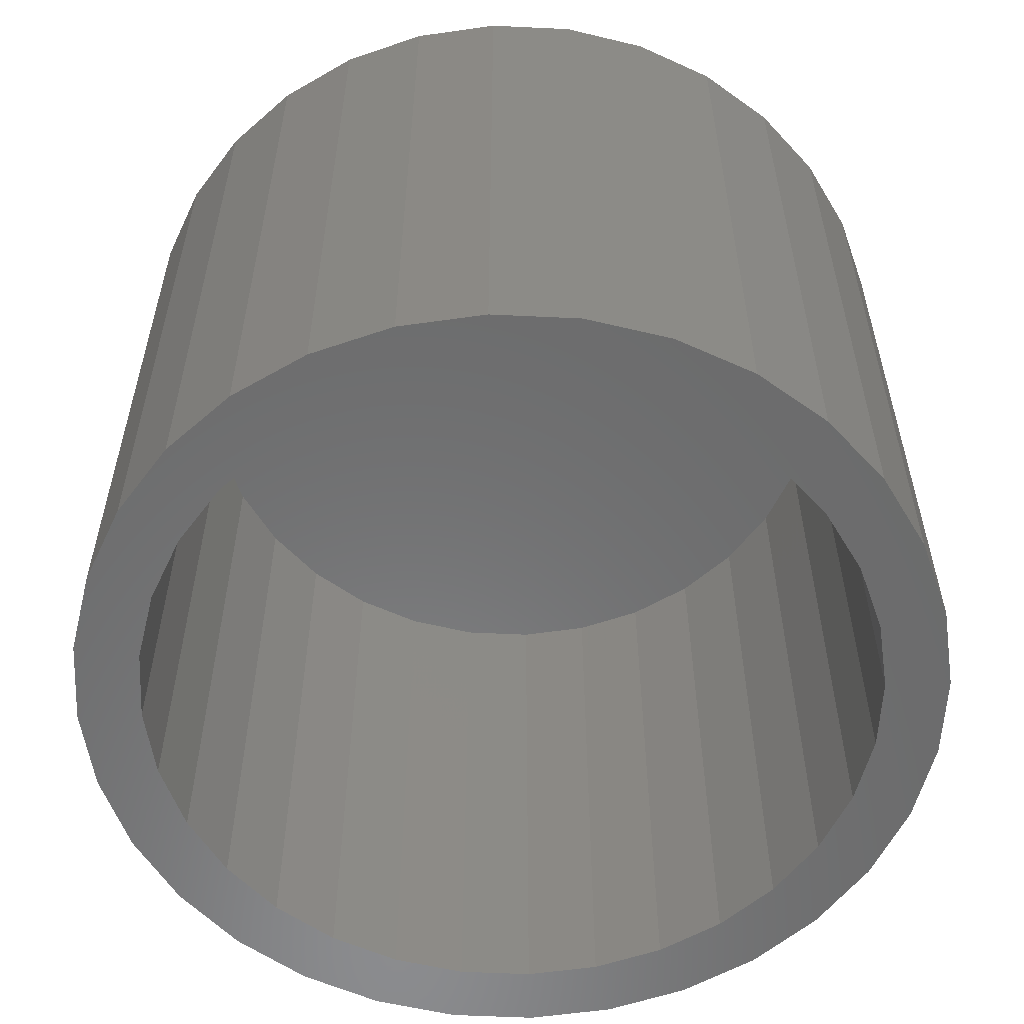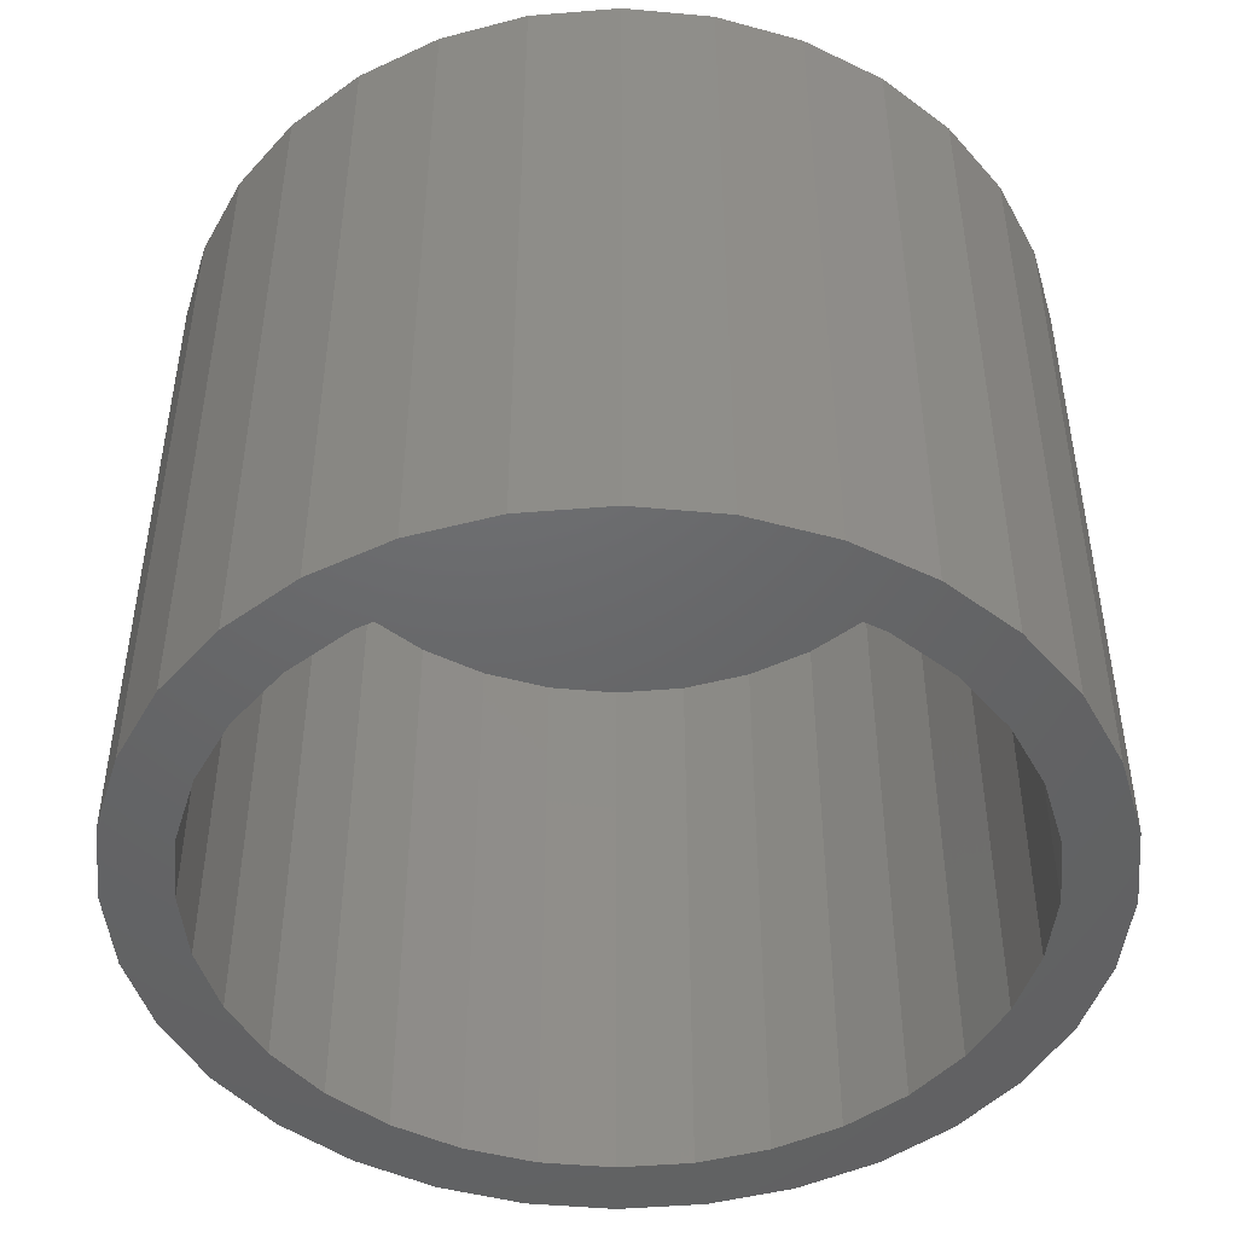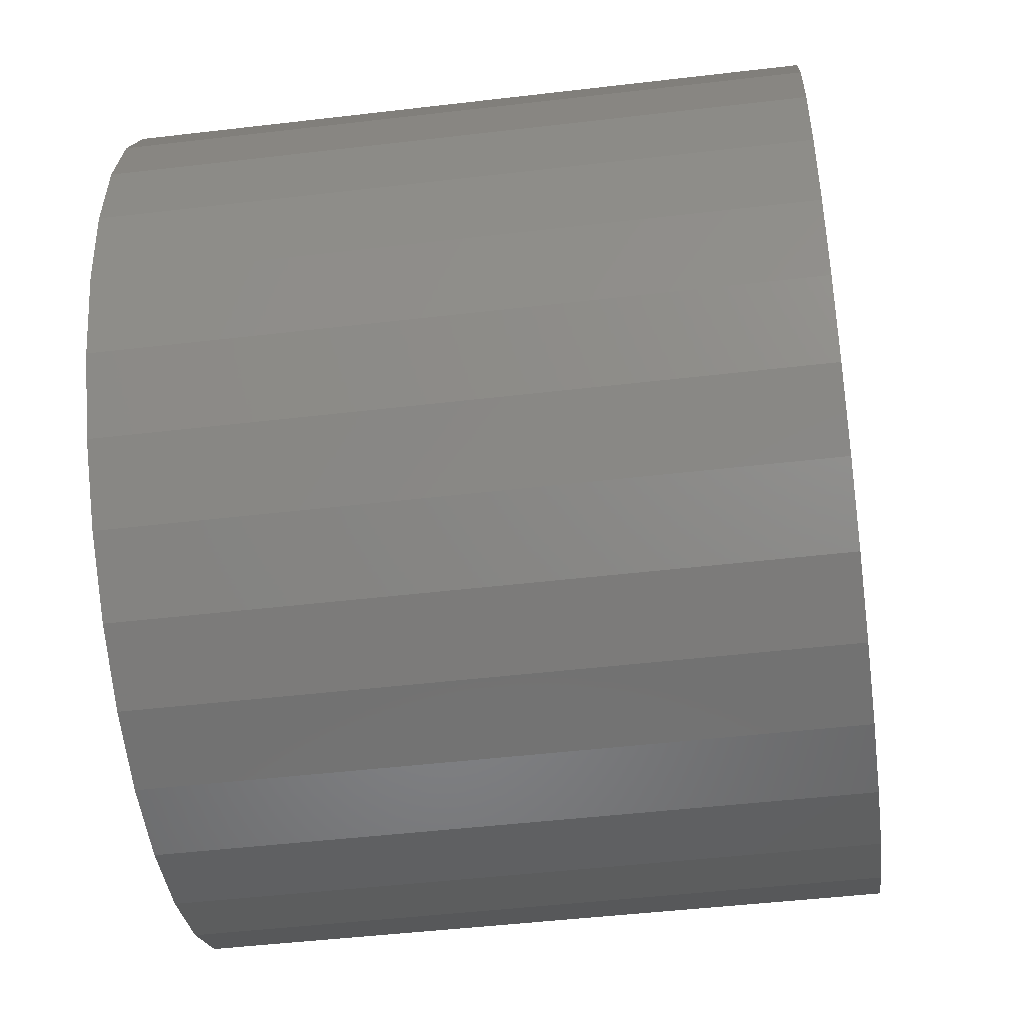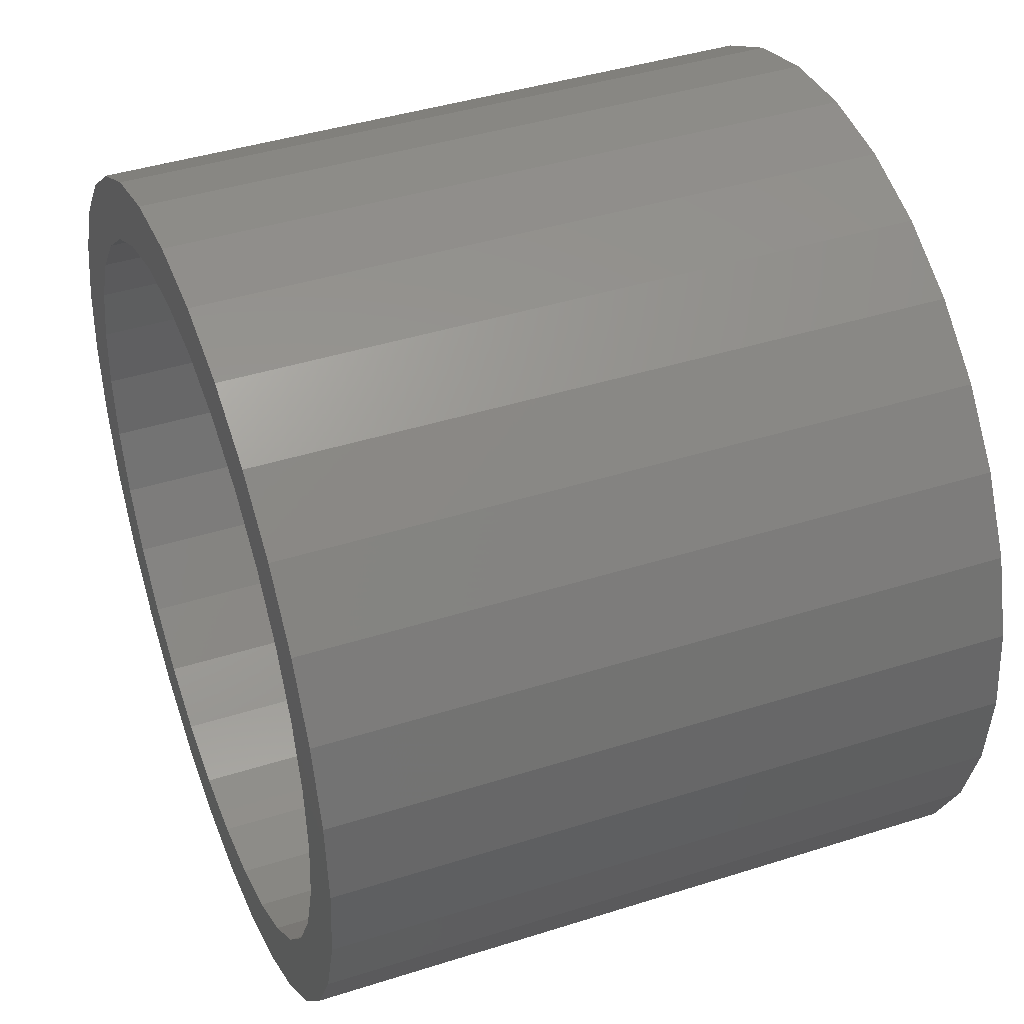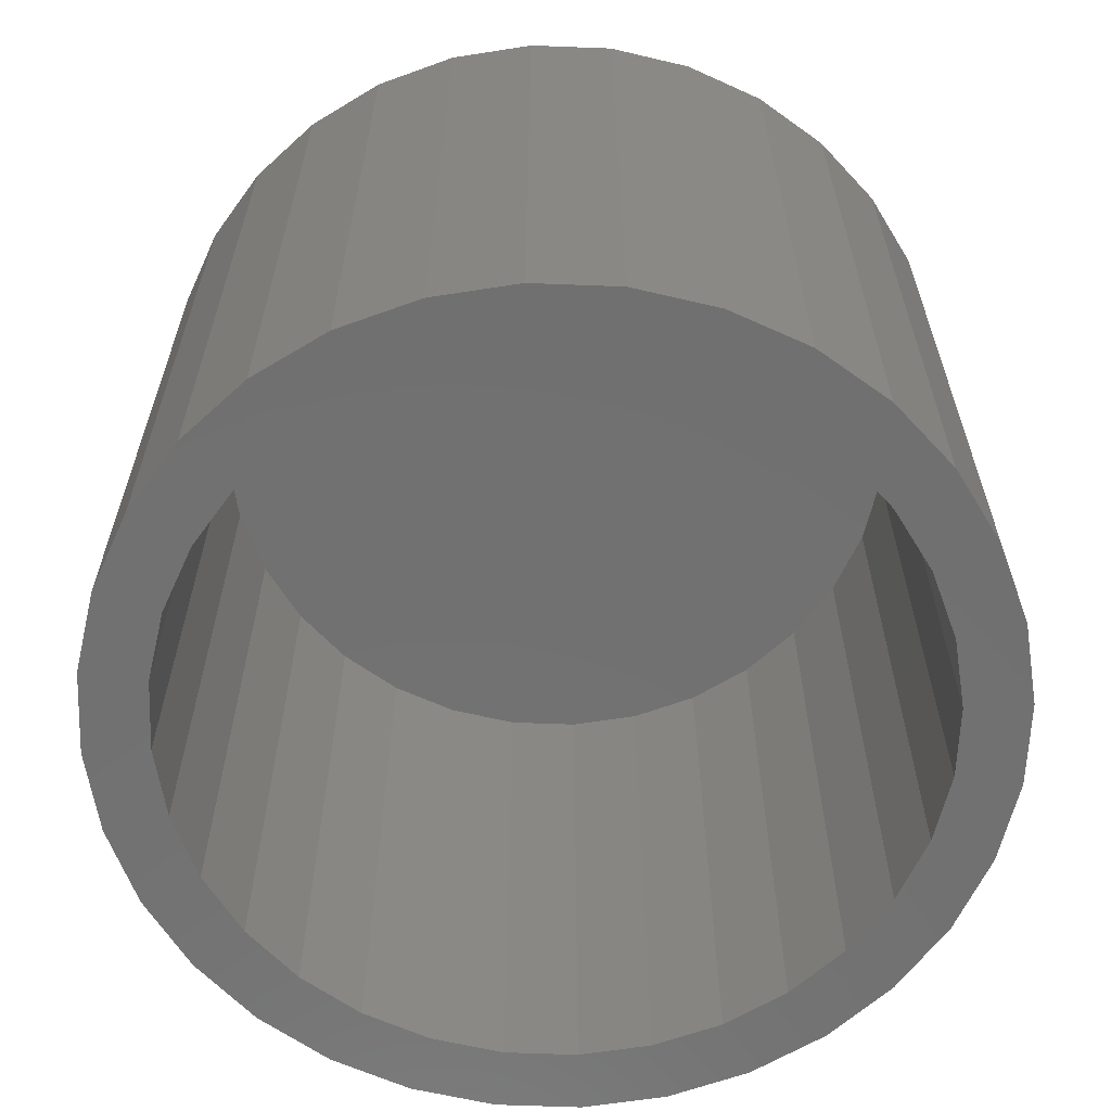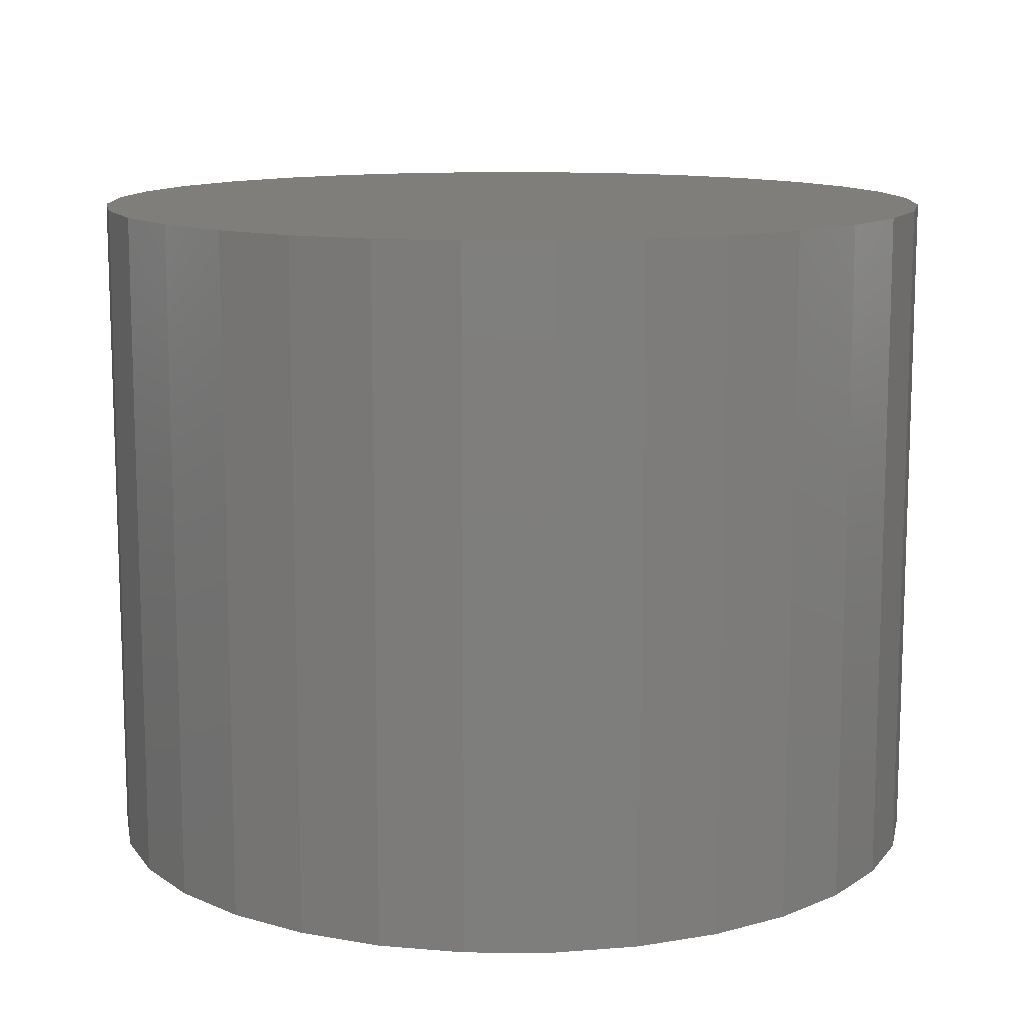
<metadata>
{"format":"stl","ext":"stl","renderer":"f3d","projection":"perspective","resolution":1024,"background":"white","views":[{"elev":-57.1,"azim":160.3,"up":"+Y"},{"elev":-47.0,"azim":33.4,"up":"+Y"},{"elev":-47.4,"azim":97.6,"up":"+Z"},{"elev":41.8,"azim":69.0,"up":"+Z"},{"elev":-62.7,"azim":70.9,"up":"+Y"},{"elev":12.0,"azim":-16.4,"up":"+Y"}]}
</metadata>
<code>
# stl→obj: 128 verts, 252 faces
v 0.007895 -0.2344 0.2686
v 0.007895 -0.2344 0.3155
v -0.05365 -0.2344 0.3094
v -0.1128 -0.2344 0.2914
v -0.0445 -0.2344 0.2634
v -0.1674 -0.2344 0.2623
v -0.2154 -0.2344 0.1492
v -0.2836 -0.2344 0.1207
v -0.2402 -0.2344 0.1028
v 0.06944 -0.2344 0.3094
v 0.007895 -0.2344 -0.2686
v 0.007895 -0.2344 -0.3155
v 0.06944 -0.2344 -0.3094
v -0.2544 -0.2344 0.1753
v -0.182 -0.2344 0.1899
v -0.2152 -0.2344 0.2231
v -0.1413 -0.2344 0.2233
v -0.09489 -0.2344 0.2481
v -0.2555 -0.2344 0.0524
v -0.3015 -0.2344 0.06154
v -0.2607 -0.2344 6.871e-17
v -0.3076 -0.2344 8.88e-17
v -0.2555 -0.2344 -0.0524
v -0.3015 -0.2344 -0.06154
v -0.2402 -0.2344 -0.1028
v -0.2836 -0.2344 -0.1207
v -0.2154 -0.2344 -0.1492
v -0.2544 -0.2344 -0.1753
v -0.182 -0.2344 -0.1899
v -0.1413 -0.2344 -0.2233
v -0.2152 -0.2344 -0.2231
v -0.09489 -0.2344 -0.2481
v -0.1674 -0.2344 -0.2623
v -0.0445 -0.2344 -0.2634
v -0.1128 -0.2344 -0.2914
v -0.05365 -0.2344 -0.3094
v 0.1286 -0.2344 0.2914
v 0.06029 -0.2344 0.2634
v 0.1832 -0.2344 0.2623
v 0.1107 -0.2344 0.2481
v 0.231 -0.2344 0.2231
v 0.1571 -0.2344 0.2233
v 0.2702 -0.2344 0.1753
v 0.1978 -0.2344 0.1899
v 0.2993 -0.2344 0.1207
v 0.2312 -0.2344 0.1492
v 0.256 -0.2344 0.1028
v 0.3173 -0.2344 0.06154
v 0.2713 -0.2344 0.0524
v 0.3234 -0.2344 1.372e-16
v 0.2765 -0.2344 -1.286e-16
v 0.3173 -0.2344 -0.06154
v 0.2713 -0.2344 -0.0524
v 0.2993 -0.2344 -0.1207
v 0.256 -0.2344 -0.1028
v 0.2702 -0.2344 -0.1753
v 0.2312 -0.2344 -0.1492
v 0.1978 -0.2344 -0.1899
v 0.231 -0.2344 -0.2231
v 0.1571 -0.2344 -0.2233
v 0.1832 -0.2344 -0.2623
v 0.1107 -0.2344 -0.2481
v 0.06029 -0.2344 -0.2634
v 0.1286 -0.2344 -0.2914
v 0.007895 0.2188 -0.2686
v 0.06029 0.2188 -0.2634
v 0.1107 0.2188 -0.2481
v 0.1571 0.2188 -0.2233
v 0.1978 0.2188 -0.1899
v 0.2312 0.2188 -0.1492
v 0.256 0.2188 -0.1028
v 0.2713 0.2188 -0.0524
v 0.2765 0.2188 -6.715e-16
v -0.0445 0.2188 -0.2634
v -0.09489 0.2188 -0.2481
v -0.1413 0.2188 -0.2233
v -0.182 0.2188 -0.1899
v -0.2154 0.2188 -0.1492
v -0.2402 0.2188 -0.1028
v -0.2555 0.2188 -0.0524
v -0.2607 0.2188 6.871e-17
v 0.007895 0.2188 0.2686
v -0.0445 0.2188 0.2634
v -0.09489 0.2188 0.2481
v -0.1413 0.2188 0.2233
v -0.182 0.2188 0.1899
v -0.2154 0.2188 0.1492
v -0.2402 0.2188 0.1028
v -0.2555 0.2188 0.0524
v 0.06029 0.2188 0.2634
v 0.1107 0.2188 0.2481
v 0.1571 0.2188 0.2233
v 0.1978 0.2188 0.1899
v 0.2312 0.2188 0.1492
v 0.256 0.2188 0.1028
v 0.2713 0.2188 0.0524
v 0.3234 0.2656 -2.203e-16
v 0.3173 0.2656 -0.06154
v 0.2993 0.2656 -0.1207
v 0.2702 0.2656 -0.1753
v 0.231 0.2656 -0.2231
v 0.1832 0.2656 -0.2623
v 0.1286 0.2656 -0.2914
v 0.06944 0.2656 -0.3094
v 0.007895 0.2656 -0.3155
v -0.05365 0.2656 -0.3094
v -0.1128 0.2656 -0.2914
v -0.1674 0.2656 -0.2623
v -0.2152 0.2656 -0.2231
v -0.2544 0.2656 -0.1753
v -0.2836 0.2656 -0.1207
v -0.3015 0.2656 -0.06154
v -0.3076 0.2656 8.88e-17
v -0.3015 0.2656 0.06154
v -0.2836 0.2656 0.1207
v -0.2544 0.2656 0.1753
v -0.2152 0.2656 0.2231
v -0.1674 0.2656 0.2623
v -0.1128 0.2656 0.2914
v -0.05365 0.2656 0.3094
v 0.007895 0.2656 0.3155
v 0.06944 0.2656 0.3094
v 0.1286 0.2656 0.2914
v 0.1832 0.2656 0.2623
v 0.231 0.2656 0.2231
v 0.2702 0.2656 0.1753
v 0.2993 0.2656 0.1207
v 0.3173 0.2656 0.06154
f 1 2 3
f 1 3 4
f 5 1 4
f 4 6 5
f 7 8 9
f 10 2 1
f 11 12 13
f 8 7 14
f 14 7 15
f 14 15 16
f 16 15 17
f 16 17 6
f 6 17 18
f 6 18 5
f 9 8 19
f 19 8 20
f 19 20 21
f 21 20 22
f 21 22 23
f 23 22 24
f 23 24 25
f 25 24 26
f 25 26 27
f 27 26 28
f 27 28 29
f 29 28 30
f 30 28 31
f 30 31 32
f 32 31 33
f 32 33 34
f 34 33 35
f 34 35 11
f 11 35 36
f 11 36 12
f 10 1 37
f 37 1 38
f 37 38 39
f 39 38 40
f 39 40 41
f 41 40 42
f 41 42 43
f 43 42 44
f 43 44 45
f 45 44 46
f 45 46 47
f 45 47 48
f 48 47 49
f 48 49 50
f 50 49 51
f 50 51 52
f 52 51 53
f 52 53 54
f 54 53 55
f 54 55 56
f 56 55 57
f 56 57 58
f 56 58 59
f 59 58 60
f 59 60 61
f 61 60 62
f 61 62 63
f 11 13 63
f 63 13 64
f 63 64 61
f 65 63 66
f 66 63 62
f 66 62 67
f 67 62 60
f 67 60 68
f 68 60 58
f 68 58 69
f 69 58 57
f 69 57 70
f 70 57 55
f 70 55 71
f 71 55 53
f 71 53 72
f 72 53 51
f 72 51 73
f 63 65 11
f 11 65 74
f 11 74 34
f 34 74 75
f 34 75 32
f 32 75 76
f 32 76 30
f 30 76 77
f 30 77 29
f 29 77 78
f 29 78 27
f 27 78 79
f 27 79 25
f 25 79 80
f 25 80 23
f 23 80 81
f 23 81 21
f 82 5 83
f 83 5 18
f 83 18 84
f 84 18 17
f 84 17 85
f 85 17 15
f 85 15 86
f 86 15 7
f 86 7 87
f 87 7 9
f 87 9 88
f 88 9 19
f 88 19 89
f 89 19 21
f 89 21 81
f 5 82 1
f 1 82 90
f 1 90 38
f 38 90 91
f 38 91 40
f 40 91 92
f 40 92 42
f 42 92 93
f 42 93 44
f 44 93 94
f 44 94 46
f 46 94 95
f 46 95 47
f 47 95 96
f 47 96 49
f 49 96 73
f 49 73 51
f 97 50 98
f 98 50 52
f 98 52 99
f 99 52 54
f 99 54 100
f 100 54 56
f 100 56 101
f 101 56 59
f 101 59 102
f 102 59 61
f 102 61 103
f 103 61 64
f 103 64 104
f 104 64 13
f 104 13 105
f 105 13 12
f 105 12 106
f 106 12 36
f 106 36 107
f 107 36 35
f 107 35 108
f 108 35 33
f 108 33 109
f 109 33 31
f 109 31 110
f 110 31 28
f 110 28 111
f 111 28 26
f 111 26 112
f 112 26 24
f 112 24 113
f 113 24 22
f 113 22 114
f 114 22 20
f 114 20 115
f 115 20 8
f 115 8 116
f 116 8 14
f 116 14 117
f 117 14 16
f 117 16 118
f 118 16 6
f 118 6 119
f 119 6 4
f 119 4 120
f 120 4 3
f 120 3 121
f 121 3 2
f 121 2 122
f 122 2 10
f 122 10 123
f 123 10 37
f 123 37 124
f 124 37 39
f 124 39 125
f 125 39 41
f 125 41 126
f 126 41 43
f 126 43 127
f 127 43 45
f 127 45 128
f 128 45 48
f 128 48 97
f 97 48 50
f 121 122 120
f 105 106 104
f 104 106 107
f 104 107 103
f 103 107 108
f 103 108 102
f 102 108 109
f 102 109 101
f 101 109 110
f 101 110 100
f 100 110 111
f 100 111 99
f 99 111 112
f 99 112 98
f 98 112 113
f 98 113 97
f 97 113 114
f 97 114 128
f 128 114 115
f 128 115 127
f 127 115 116
f 127 116 126
f 126 116 117
f 126 117 125
f 125 117 118
f 125 118 124
f 124 118 119
f 124 119 123
f 123 119 120
f 123 120 122
f 83 90 82
f 90 83 91
f 91 83 84
f 91 84 92
f 92 84 85
f 92 85 93
f 93 85 86
f 93 86 94
f 94 86 87
f 94 87 95
f 95 87 88
f 95 88 96
f 96 88 89
f 96 89 73
f 73 89 81
f 73 81 72
f 72 81 80
f 72 80 71
f 71 80 79
f 71 79 70
f 70 79 78
f 70 78 69
f 69 78 77
f 69 77 68
f 68 77 76
f 68 76 67
f 67 76 75
f 67 75 66
f 66 75 74
f 66 74 65

</code>
